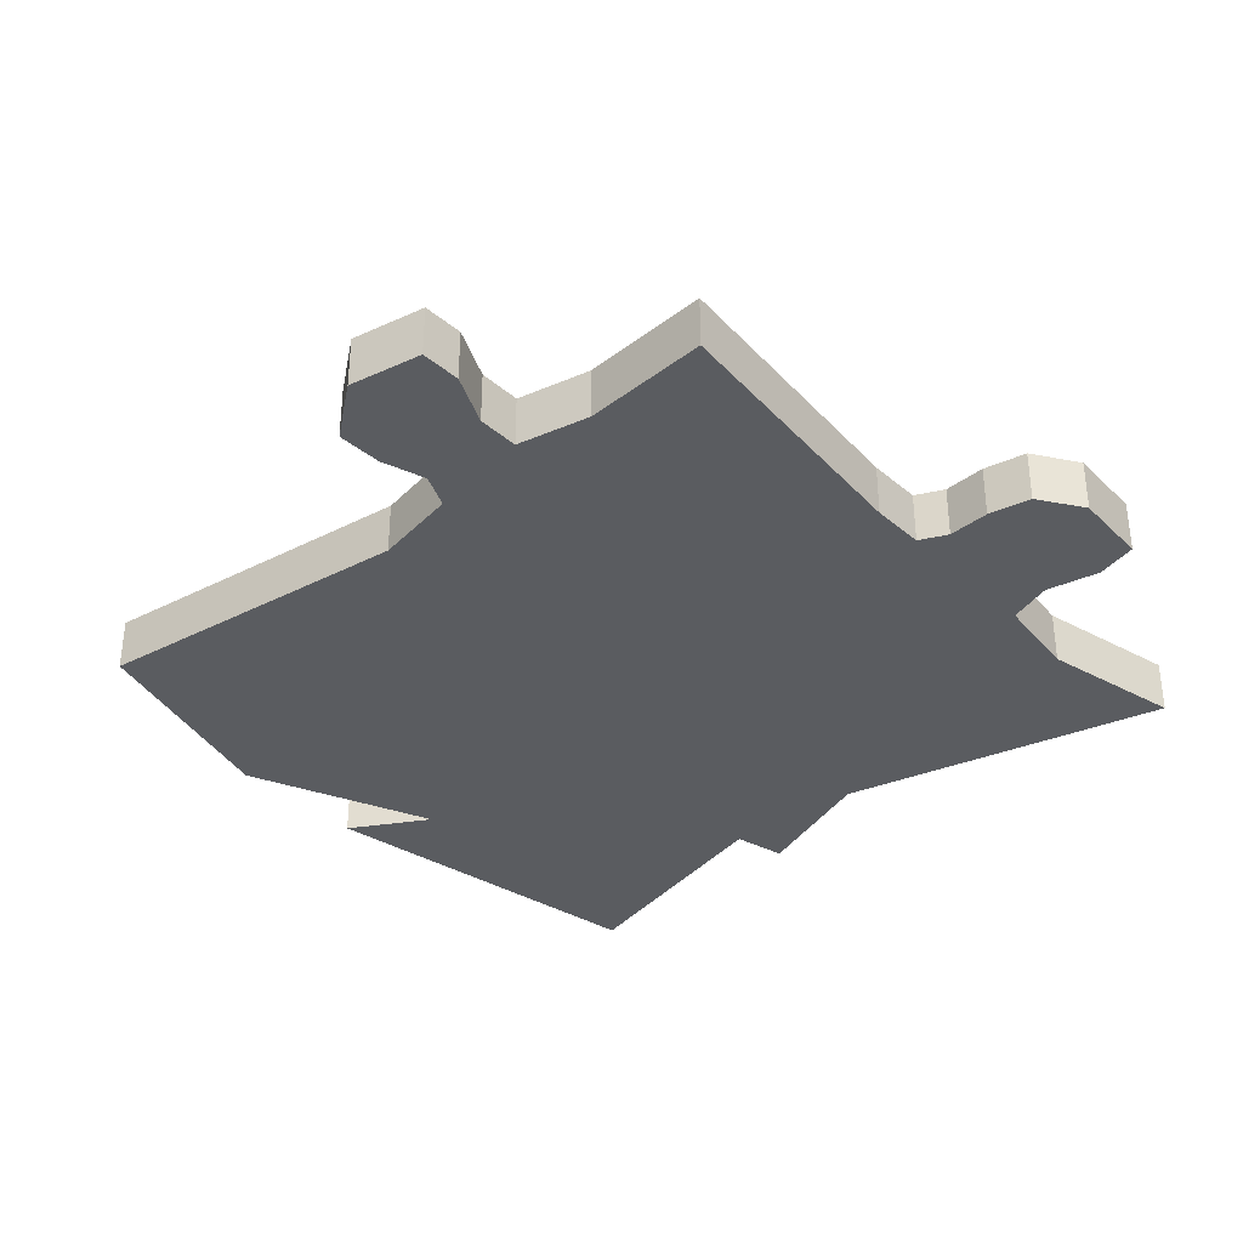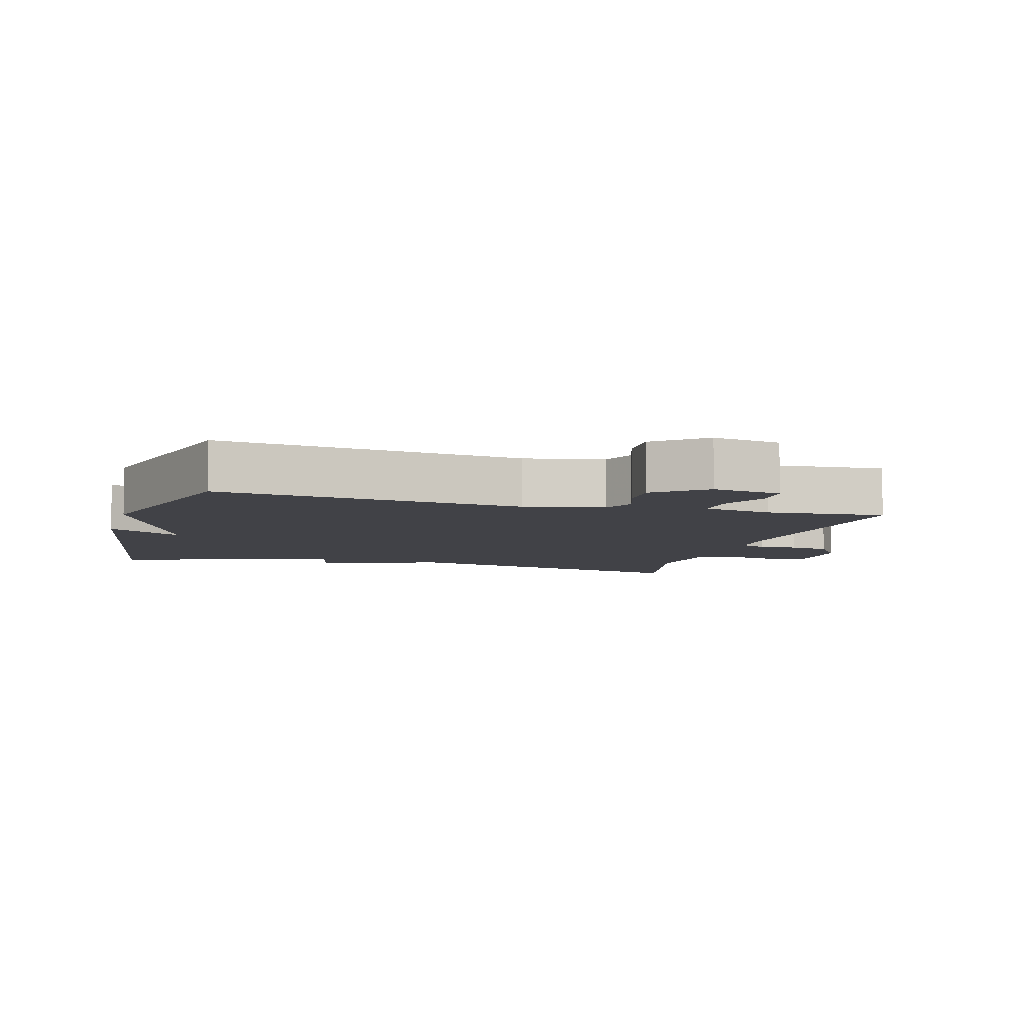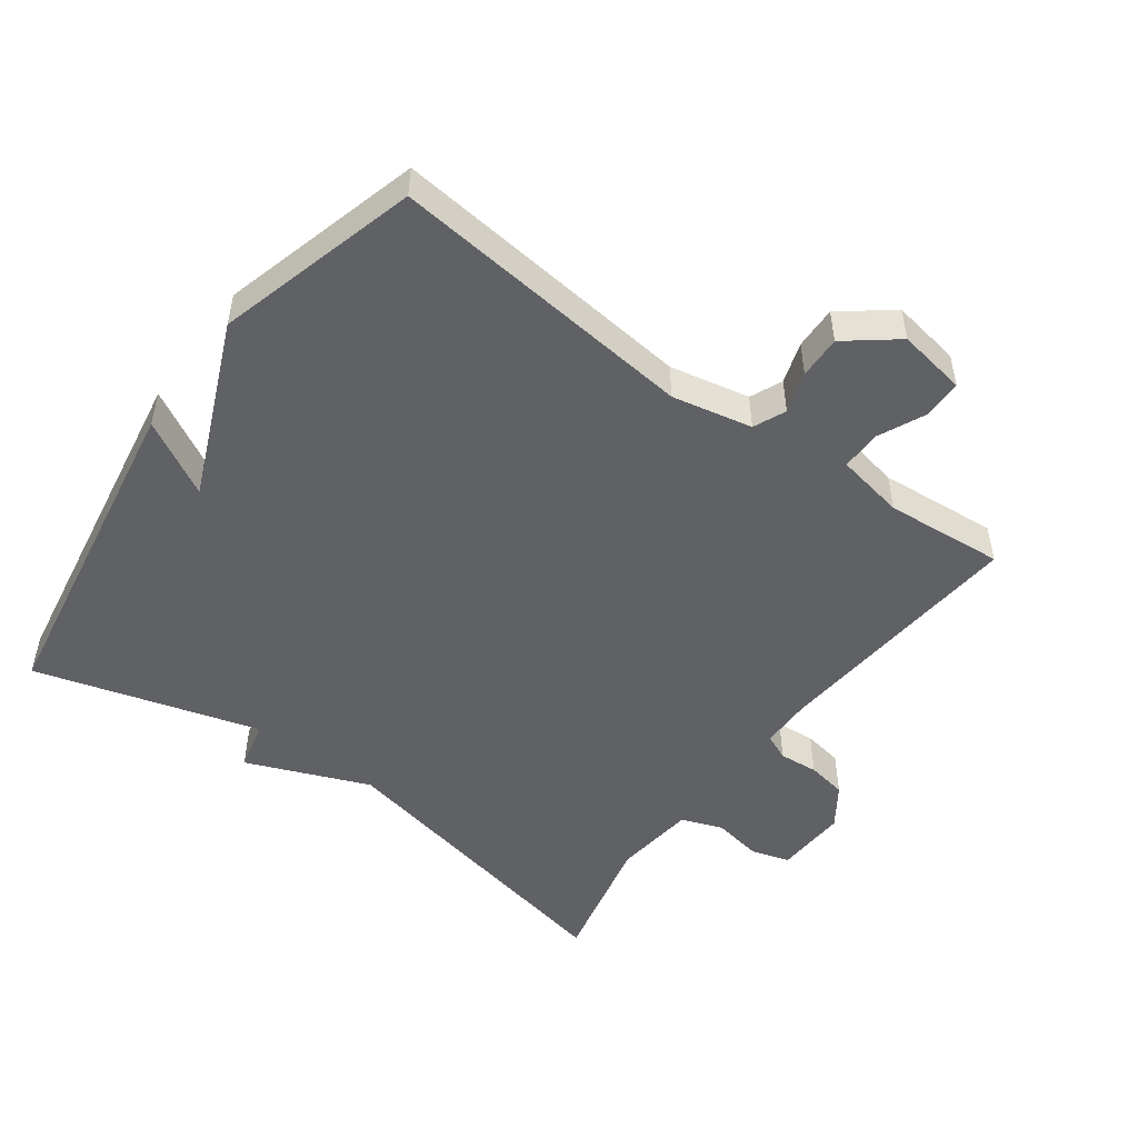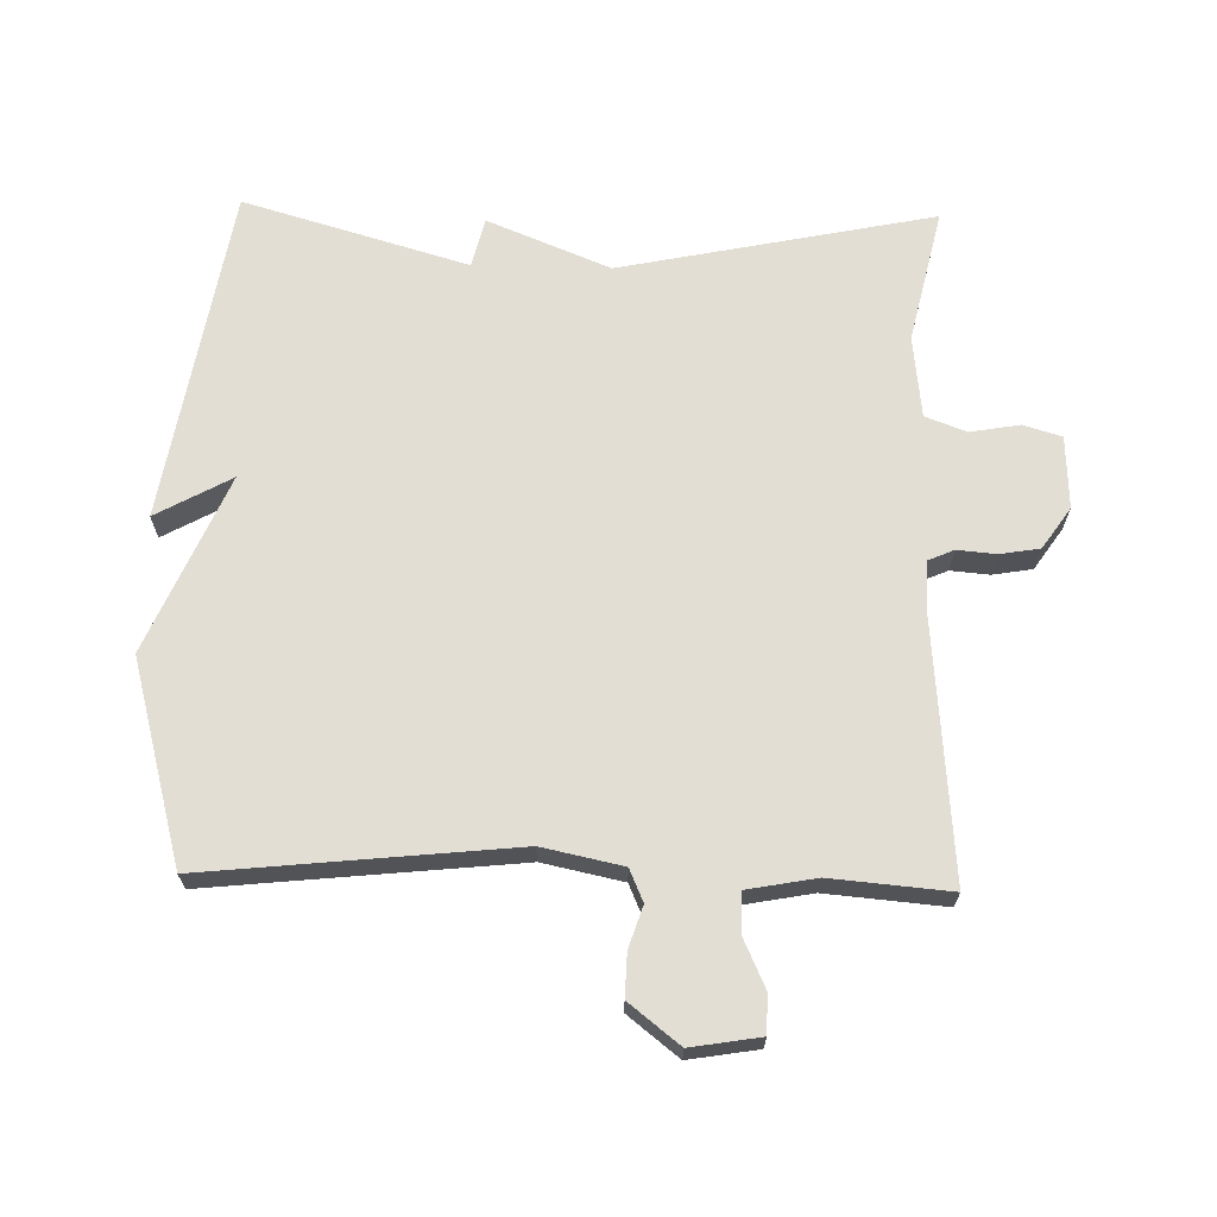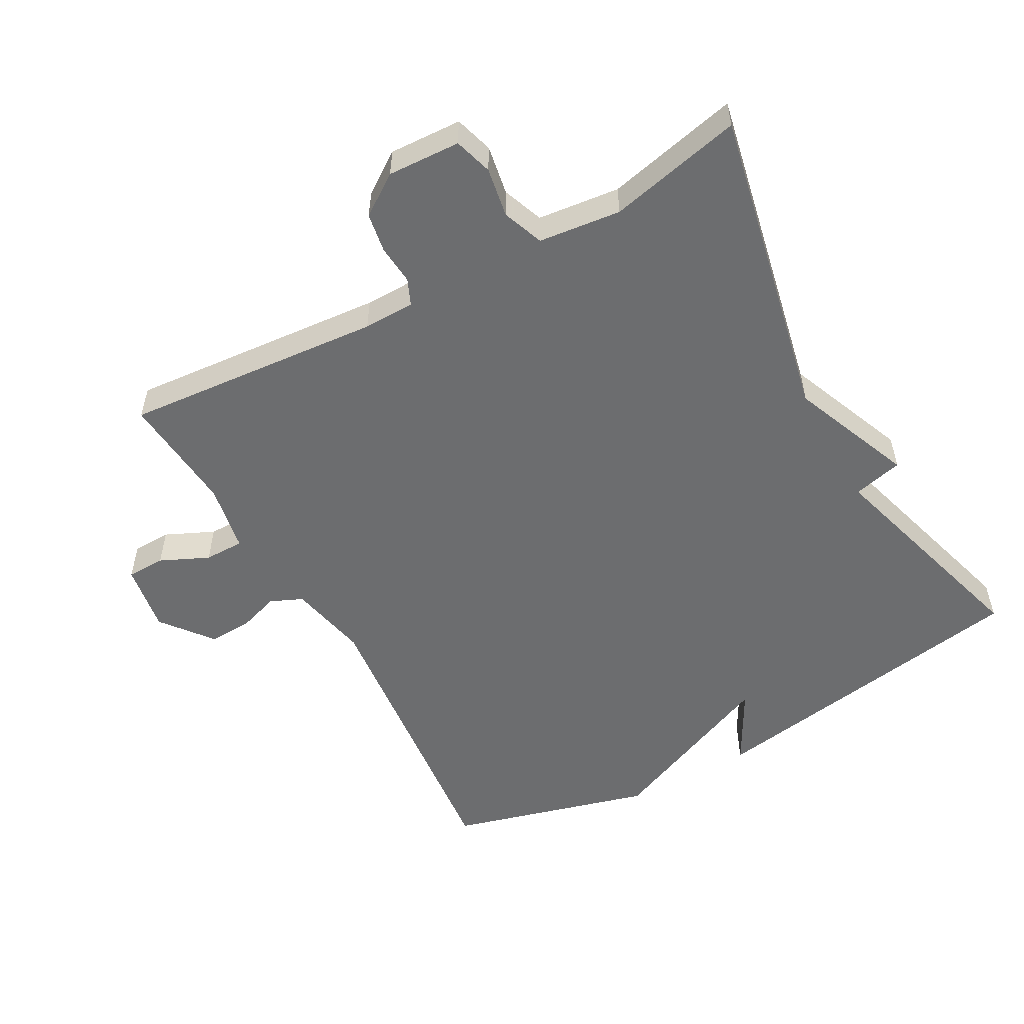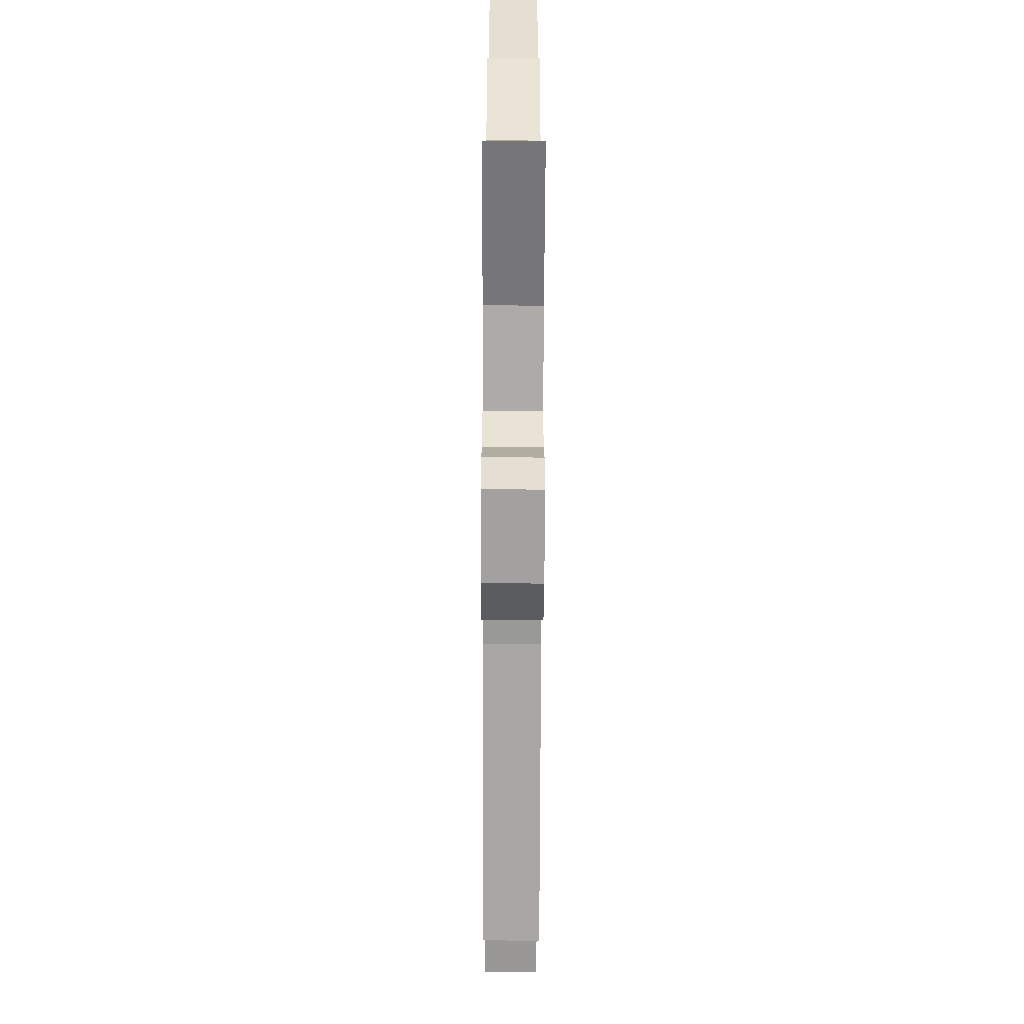
<metadata>
{"format":"obj","ext":"obj","renderer":"f3d","projection":"perspective","resolution":1024,"background":"white","views":[{"elev":-34.4,"azim":130.8,"up":"+Y"},{"elev":-6.8,"azim":74.0,"up":"+Y"},{"elev":-50.2,"azim":53.7,"up":"+Y"},{"elev":67.3,"azim":91.4,"up":"+Y"},{"elev":-53.9,"azim":-151.0,"up":"+Y"},{"elev":-69.6,"azim":-90.2,"up":"+Z"}]}
</metadata>
<code>
v -0.5 0.07 0.5
v -0.001 0.07 0.583
v -0.063 0.07 0.471
v 0.199 0.07 0.583
v 0.5 0.07 0.5
v 0.452 0.07 0.043
v 0.477 0.07 -0.076
v 0.525 0.07 -0.097
v 0.586 0.07 -0.077
v 0.65 0.07 -0.075
v 0.709 0.07 -0.15
v 0.692 0.07 -0.253
v 0.635 0.07 -0.254
v 0.563 0.07 -0.221
v 0.504 0.07 -0.221
v 0.485 0.07 -0.323
v 0.5 0.07 -0.5
v 0.115 0.07 -0.467
v 0.039 0.07 -0.468
v 0.022 0.07 -0.507
v 0.027 0.07 -0.565
v 0.017 0.07 -0.624
v -0.044 0.07 -0.666
v -0.152 0.07 -0.661
v -0.169 0.07 -0.604
v -0.156 0.07 -0.53
v -0.179 0.07 -0.469
v -0.301 0.07 -0.455
v -0.5 0.07 -0.5
v -0.403 0.07 -0.034
v -0.477 0.07 0.148
v -0.403 0.07 0.166
v -0.5 0 0.5
v -0.001 0 0.583
v -0.063 0 0.471
v 0.199 0 0.583
v 0.5 0 0.5
v 0.452 0 0.043
v 0.477 0 -0.076
v 0.525 0 -0.097
v 0.586 0 -0.077
v 0.65 0 -0.075
v 0.709 0 -0.15
v 0.692 0 -0.253
v 0.635 0 -0.254
v 0.563 0 -0.221
v 0.504 0 -0.221
v 0.485 0 -0.323
v 0.5 0 -0.5
v 0.115 0 -0.467
v 0.039 0 -0.468
v 0.022 0 -0.507
v 0.027 0 -0.565
v 0.017 0 -0.624
v -0.044 0 -0.666
v -0.152 0 -0.661
v -0.169 0 -0.604
v -0.156 0 -0.53
v -0.179 0 -0.469
v -0.301 0 -0.455
v -0.5 0 -0.5
v -0.403 0 -0.034
v -0.477 0 0.148
v -0.403 0 0.166
f 30 31 32
f 28 29 30
f 27 28 30 32
f 26 27 32 1
f 24 25 26
f 23 24 26
f 22 23 26
f 21 22 26
f 20 21 26
f 19 20 26 1
f 16 17 18
f 18 19 1
f 16 18 1
f 15 16 1
f 12 13 14
f 11 12 14
f 10 11 14
f 9 10 14
f 8 9 14
f 7 8 14 15
f 6 7 15 1
f 3 4 5 6
f 1 2 3
f 1 3 6
f 64 63 62
f 62 61 60
f 64 62 60 59
f 33 64 59 58
f 58 57 56
f 58 56 55
f 58 55 54
f 58 54 53
f 58 53 52
f 33 58 52 51
f 50 49 48
f 33 51 50
f 33 50 48
f 33 48 47
f 46 45 44
f 46 44 43
f 46 43 42
f 46 42 41
f 46 41 40
f 47 46 40 39
f 33 47 39 38
f 38 37 36 35
f 35 34 33
f 38 35 33
f 1 33 34 2
f 2 34 35 3
f 3 35 36 4
f 4 36 37 5
f 5 37 38 6
f 6 38 39 7
f 7 39 40 8
f 8 40 41 9
f 9 41 42 10
f 10 42 43 11
f 11 43 44 12
f 12 44 45 13
f 13 45 46 14
f 14 46 47 15
f 15 47 48 16
f 16 48 49 17
f 17 49 50 18
f 18 50 51 19
f 19 51 52 20
f 20 52 53 21
f 21 53 54 22
f 22 54 55 23
f 23 55 56 24
f 24 56 57 25
f 25 57 58 26
f 26 58 59 27
f 27 59 60 28
f 28 60 61 29
f 29 61 62 30
f 30 62 63 31
f 31 63 64 32
f 32 64 33 1

</code>
